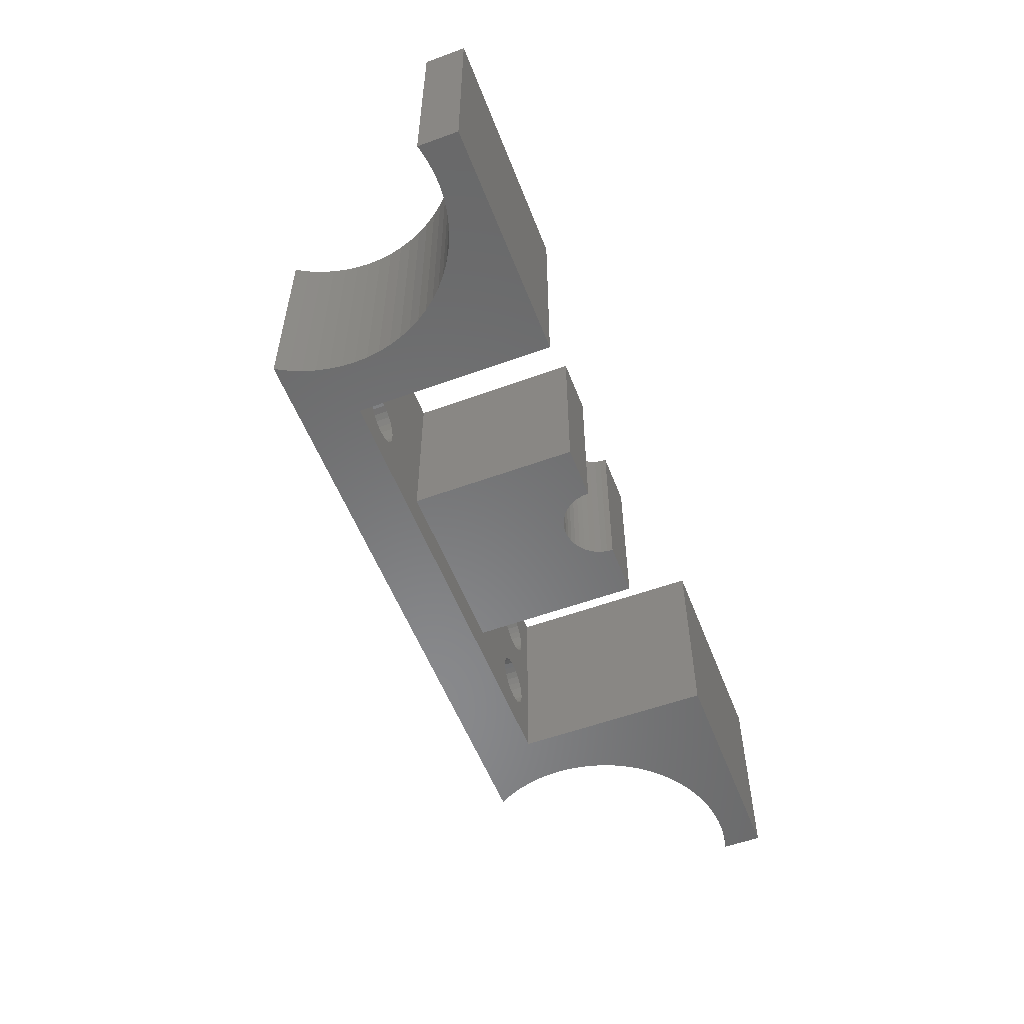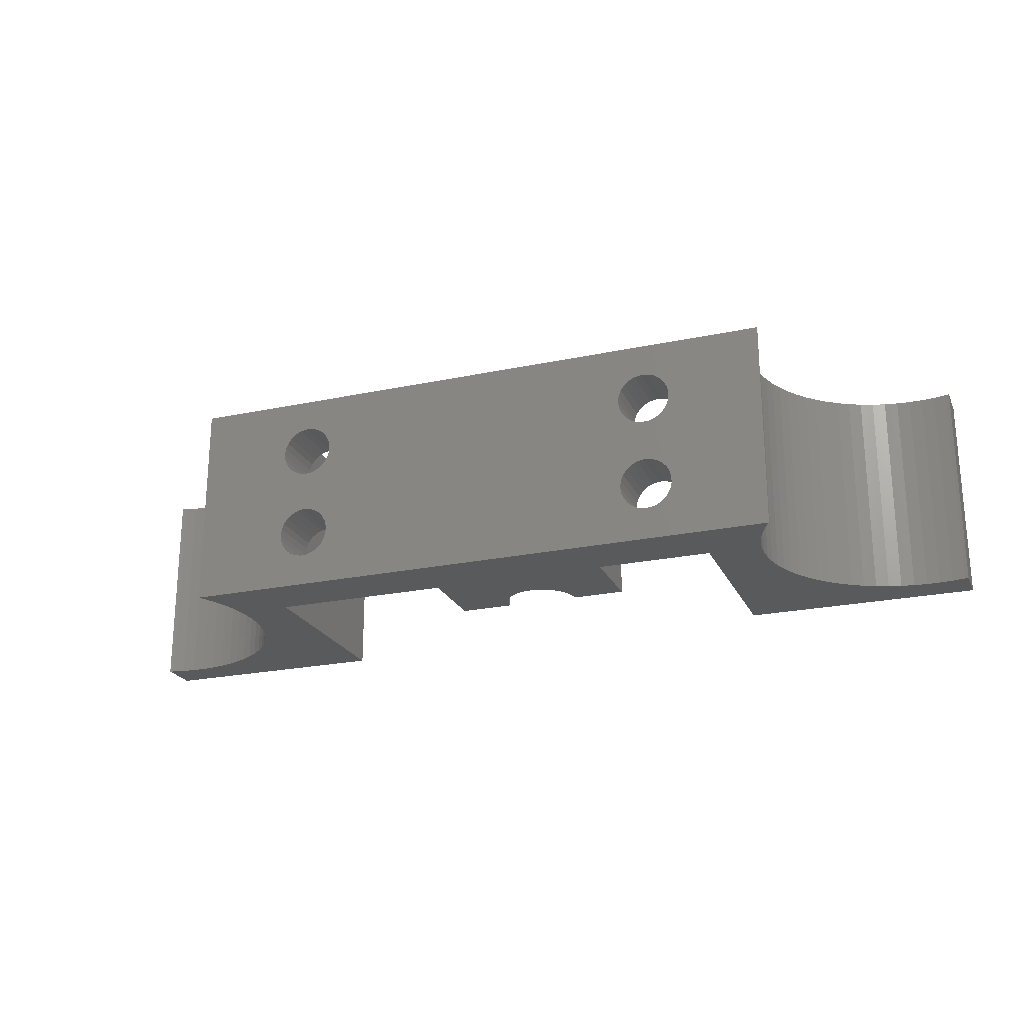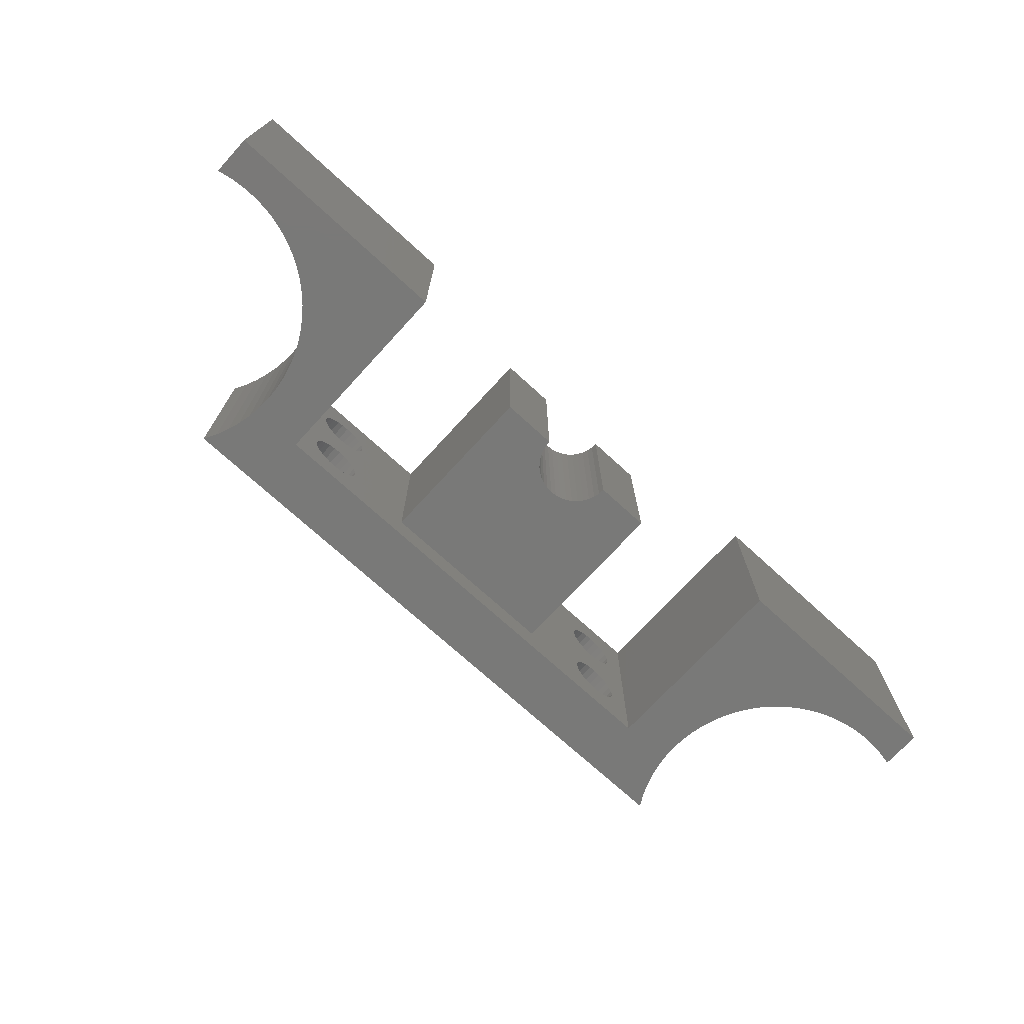
<metadata>
{"format":"stl","ext":"stl","renderer":"f3d","projection":"perspective","resolution":1024,"background":"white","views":[{"elev":-55.4,"azim":-69.0,"up":"+Y"},{"elev":-22.7,"azim":-160.0,"up":"+Y"},{"elev":-72.0,"azim":-42.5,"up":"+Y"}]}
</metadata>
<code>
# stl→obj: 378 verts, 768 faces
v 113.8 0 22
v 113.8 18 18.6
v 113.8 18 22
v 113.8 0 18.6
v 33.84 18 22
v 53.84 0 22
v 53.84 18 22
v 33.84 0 22
v 93.84 18 22
v 93.84 0 22
v 60.02 12.44 0
v 87.61 12.72 0
v 60.02 5.56 0
v 60.09 13 0
v 59.81 6.084 0
v 59.81 11.92 0
v 59.48 6.54 0
v 59.48 11.46 0
v 59.04 6.9 0
v 59.04 11.1 0
v 58.53 7.14 0
v 58.53 10.86 0
v 57.98 7.246 0
v 57.98 10.75 0
v 57.42 7.21 0
v 57.42 10.79 0
v 56.88 7.036 0
v 56.88 10.96 0
v 56.4 6.734 0
v 56.4 11.27 0
v 56.02 6.323 0
v 56.02 11.68 0
v 55.75 5.828 0
v 55.75 12.17 0
v 47.59 0 0
v 55.61 5.282 0
v 92.02 12.44 0
v 100.1 18 0
v 92.02 5.56 0
v 92.09 13 0
v 91.81 6.084 0
v 91.81 11.92 0
v 91.48 6.54 0
v 91.48 11.46 0
v 91.04 6.9 0
v 91.04 11.1 0
v 90.53 7.14 0
v 90.53 10.86 0
v 89.98 7.246 0
v 89.98 10.75 0
v 89.42 7.21 0
v 89.42 10.79 0
v 88.88 7.036 0
v 88.88 10.96 0
v 88.4 6.734 0
v 88.4 11.27 0
v 88.02 6.323 0
v 88.02 11.68 0
v 87.75 5.828 0
v 87.75 12.17 0
v 87.61 5.282 0
v 100.1 0 0
v 92.09 5 0
v 92.02 4.44 0
v 91.81 3.916 0
v 91.48 3.46 0
v 91.04 3.1 0
v 90.53 2.86 0
v 89.98 2.754 0
v 89.42 2.79 0
v 60.09 5 0
v 87.61 4.718 0
v 60.02 4.44 0
v 87.75 4.172 0
v 59.81 3.916 0
v 88.02 3.677 0
v 59.48 3.46 0
v 88.4 3.266 0
v 59.04 3.1 0
v 88.88 2.964 0
v 58.53 2.86 0
v 57.98 2.754 0
v 55.61 4.718 0
v 47.59 18 0
v 55.61 12.72 0
v 55.75 4.172 0
v 56.02 3.677 0
v 56.4 3.266 0
v 56.88 2.964 0
v 57.42 2.79 0
v 92.02 13.56 0
v 91.81 14.08 0
v 91.48 14.54 0
v 91.04 14.9 0
v 90.53 15.14 0
v 89.98 15.25 0
v 89.42 15.21 0
v 87.61 13.28 0
v 60.02 13.56 0
v 87.75 13.83 0
v 59.81 14.08 0
v 88.02 14.32 0
v 59.48 14.54 0
v 88.4 14.73 0
v 59.04 14.9 0
v 88.88 15.04 0
v 58.53 15.14 0
v 57.98 15.25 0
v 57.42 15.21 0
v 55.61 13.28 0
v 55.75 13.83 0
v 56.88 15.04 0
v 56.4 14.73 0
v 56.02 14.32 0
v 33.84 0 18.6
v 33.84 18 18.6
v 110.2 18 18.99
v 111.3 18 18.99
v 112.4 18 18.89
v 113.5 18 18.69
v 109.1 18 18.89
v 108 18 18.69
v 106.9 18 18.39
v 105.8 18 17.99
v 104.8 18 17.51
v 103.9 18 16.93
v 103 18 16.27
v 102.1 18 15.53
v 101.3 18 14.72
v 100.6 18 13.85
v 100 18 12.91
v 99.49 18 11.92
v 99.05 18 10.89
v 93.84 18 5
v 98.71 18 9.825
v 98.46 18 8.732
v 98.31 18 7.62
v 98.26 18 6.5
v 98.31 18 5.38
v 81.84 18 5
v 65.84 18 5
v 98.71 18 3.175
v 98.46 18 4.268
v 81.84 18 19.5
v 77.1 18 18.98
v 77.14 18 19.5
v 76.98 18 18.48
v 76.78 18 18
v 76.51 18 17.56
v 76.17 18 17.17
v 75.78 18 16.83
v 74.35 18 16.24
v 73.84 18 16.2
v 74.86 18 16.36
v 75.34 18 16.56
v 70.58 18 18.98
v 65.84 18 19.5
v 70.54 18 19.5
v 70.7 18 18.48
v 70.9 18 18
v 71.17 18 17.56
v 71.5 18 17.17
v 71.9 18 16.83
v 72.34 18 16.56
v 73.32 18 16.24
v 72.82 18 16.36
v 39.7 18 18.69
v 38.6 18 18.89
v 37.48 18 18.99
v 40.78 18 18.39
v 41.83 18 17.99
v 42.84 18 17.51
v 43.8 18 16.93
v 44.71 18 16.27
v 45.56 18 15.53
v 46.33 18 14.72
v 47.03 18 13.85
v 47.65 18 12.91
v 48.18 18 11.92
v 48.62 18 10.89
v 53.84 18 5
v 48.97 18 9.825
v 49.22 18 8.732
v 49.37 18 7.62
v 49.42 18 6.5
v 49.37 18 5.38
v 49.22 18 4.268
v 99.05 18 2.108
v 99.49 18 1.076
v 48.97 18 3.175
v 100 18 0.08876
v 48.62 18 2.108
v 48.18 18 1.076
v 47.65 18 0.08876
v 36.36 18 18.99
v 35.24 18 18.89
v 34.14 18 18.69
v 37.48 0 18.99
v 36.36 0 18.99
v 35.24 0 18.89
v 34.14 0 18.69
v 38.6 0 18.89
v 39.7 0 18.69
v 40.78 0 18.39
v 41.83 0 17.99
v 42.84 0 17.51
v 43.8 0 16.93
v 44.71 0 16.27
v 45.56 0 15.53
v 46.33 0 14.72
v 47.03 0 13.85
v 47.65 0 12.91
v 48.18 0 11.92
v 48.62 0 10.89
v 53.84 0 5
v 48.97 0 9.825
v 49.22 0 8.732
v 49.37 0 7.62
v 49.42 0 6.5
v 49.37 0 5.38
v 48.97 0 3.175
v 49.22 0 4.268
v 108 0 18.69
v 109.1 0 18.89
v 110.2 0 18.99
v 106.9 0 18.39
v 105.8 0 17.99
v 104.8 0 17.51
v 103.9 0 16.93
v 103 0 16.27
v 102.1 0 15.53
v 101.3 0 14.72
v 100.6 0 13.85
v 100 0 12.91
v 99.49 0 11.92
v 99.05 0 10.89
v 93.84 0 5
v 98.71 0 9.825
v 98.46 0 8.732
v 98.31 0 7.62
v 98.26 0 6.5
v 98.31 0 5.38
v 98.46 0 4.268
v 48.62 0 2.108
v 48.18 0 1.076
v 98.71 0 3.175
v 47.65 0 0.08876
v 99.05 0 2.108
v 99.49 0 1.076
v 100 0 0.08876
v 111.3 0 18.99
v 112.4 0 18.89
v 113.5 0 18.69
v 59.81 11.92 5
v 65.84 3 5
v 60.02 12.44 5
v 60.02 5.56 5
v 60.09 5 5
v 59.81 6.084 5
v 59.48 11.46 5
v 59.48 6.54 5
v 59.04 11.1 5
v 59.04 6.9 5
v 58.53 10.86 5
v 58.53 7.14 5
v 57.98 10.75 5
v 57.98 7.246 5
v 57.42 10.79 5
v 57.42 7.21 5
v 56.88 10.96 5
v 56.88 7.036 5
v 56.4 11.27 5
v 56.4 6.734 5
v 56.02 11.68 5
v 56.02 6.323 5
v 55.75 12.17 5
v 55.75 5.828 5
v 55.61 12.72 5
v 55.61 5.282 5
v 60.09 13 5
v 60.02 13.56 5
v 59.81 14.08 5
v 59.48 14.54 5
v 59.04 14.9 5
v 58.53 15.14 5
v 57.98 15.25 5
v 57.42 15.21 5
v 55.61 13.28 5
v 55.75 13.83 5
v 56.02 14.32 5
v 56.4 14.73 5
v 56.88 15.04 5
v 92.02 5.56 5
v 92.02 12.44 5
v 92.09 5 5
v 91.81 11.92 5
v 91.81 6.084 5
v 91.48 11.46 5
v 91.48 6.54 5
v 91.04 11.1 5
v 91.04 6.9 5
v 90.53 10.86 5
v 90.53 7.14 5
v 89.98 10.75 5
v 89.98 7.246 5
v 89.42 10.79 5
v 89.42 7.21 5
v 88.88 10.96 5
v 88.88 7.036 5
v 88.4 11.27 5
v 88.4 6.734 5
v 88.02 11.68 5
v 88.02 6.323 5
v 87.75 12.17 5
v 87.75 5.828 5
v 81.84 3 5
v 87.61 12.72 5
v 92.09 13 5
v 92.02 13.56 5
v 91.81 14.08 5
v 91.48 14.54 5
v 91.04 14.9 5
v 90.53 15.14 5
v 89.98 15.25 5
v 89.42 15.21 5
v 87.61 13.28 5
v 87.61 5.282 5
v 87.75 13.83 5
v 88.02 14.32 5
v 88.4 14.73 5
v 88.88 15.04 5
v 92.02 4.44 5
v 91.81 3.916 5
v 91.48 3.46 5
v 91.04 3.1 5
v 90.53 2.86 5
v 89.98 2.754 5
v 89.42 2.79 5
v 88.88 2.964 5
v 87.61 4.718 5
v 87.75 4.172 5
v 88.02 3.677 5
v 88.4 3.266 5
v 60.02 4.44 5
v 59.81 3.916 5
v 59.48 3.46 5
v 59.04 3.1 5
v 58.53 2.86 5
v 57.98 2.754 5
v 57.42 2.79 5
v 56.88 2.964 5
v 56.4 3.266 5
v 56.02 3.677 5
v 55.75 4.172 5
v 55.61 4.718 5
v 81.84 3 19.5
v 70.54 3 19.5
v 65.84 3 19.5
v 77.14 3 19.5
v 70.58 3 18.98
v 70.7 3 18.48
v 70.9 3 18
v 71.17 3 17.56
v 71.5 3 17.17
v 71.9 3 16.83
v 73.32 3 16.24
v 73.84 3 16.2
v 72.82 3 16.36
v 72.34 3 16.56
v 77.1 3 18.98
v 76.98 3 18.48
v 76.78 3 18
v 76.51 3 17.56
v 76.17 3 17.17
v 75.78 3 16.83
v 75.34 3 16.56
v 74.35 3 16.24
v 74.86 3 16.36
f 1 2 3
f 2 1 4
f 5 6 7
f 6 5 8
f 9 1 3
f 1 9 10
f 11 12 13
f 12 11 14
f 15 11 13
f 15 16 11
f 17 16 15
f 17 18 16
f 19 18 17
f 19 20 18
f 21 20 19
f 21 22 20
f 23 22 21
f 23 24 22
f 25 24 23
f 25 26 24
f 27 26 25
f 27 28 26
f 29 28 27
f 29 30 28
f 31 30 29
f 31 32 30
f 33 32 31
f 33 34 32
f 35 33 36
f 33 35 34
f 37 38 39
f 38 37 40
f 41 37 39
f 41 42 37
f 43 42 41
f 43 44 42
f 45 44 43
f 45 46 44
f 47 46 45
f 47 48 46
f 49 48 47
f 49 50 48
f 51 50 49
f 51 52 50
f 53 52 51
f 53 54 52
f 55 54 53
f 55 56 54
f 57 56 55
f 57 58 56
f 59 58 57
f 59 60 58
f 61 60 59
f 60 61 12
f 39 62 63
f 62 64 63
f 62 65 64
f 62 66 65
f 62 67 66
f 62 68 67
f 62 69 68
f 62 70 69
f 71 61 72
f 13 61 71
f 61 13 12
f 73 72 74
f 75 74 76
f 77 76 78
f 79 78 80
f 81 80 70
f 81 70 62
f 72 73 71
f 74 75 73
f 76 77 75
f 78 79 77
f 80 81 79
f 62 82 81
f 35 82 62
f 35 36 83
f 84 34 35
f 34 84 85
f 86 35 83
f 87 35 86
f 88 35 87
f 89 35 88
f 90 35 89
f 82 35 90
f 62 39 38
f 91 38 40
f 92 38 91
f 93 38 92
f 94 38 93
f 95 38 94
f 96 38 95
f 97 38 96
f 12 14 98
f 99 98 14
f 98 99 100
f 101 100 99
f 100 101 102
f 103 102 101
f 102 103 104
f 105 104 103
f 104 105 106
f 107 106 105
f 106 107 97
f 97 107 38
f 108 38 107
f 84 108 109
f 85 84 110
f 110 84 111
f 108 84 38
f 112 84 109
f 113 84 112
f 114 84 113
f 111 84 114
f 115 5 116
f 5 115 8
f 117 3 118
f 3 119 118
f 3 120 119
f 120 3 2
f 121 3 117
f 122 3 121
f 3 122 9
f 123 9 122
f 124 9 123
f 125 9 124
f 126 9 125
f 127 9 126
f 128 9 127
f 129 9 128
f 130 9 129
f 131 9 130
f 132 9 131
f 133 9 132
f 134 133 135
f 134 135 136
f 134 136 137
f 134 137 138
f 134 138 139
f 133 134 9
f 38 140 134
f 140 38 141
f 142 134 143
f 143 134 139
f 144 145 146
f 144 147 145
f 144 148 147
f 144 149 148
f 144 150 149
f 140 150 144
f 150 140 151
f 152 140 153
f 154 140 152
f 155 140 154
f 151 140 155
f 156 157 158
f 159 157 156
f 160 157 159
f 161 157 160
f 162 157 161
f 141 162 163
f 141 163 164
f 141 153 140
f 153 141 165
f 165 141 166
f 166 141 164
f 162 141 157
f 167 5 7
f 5 168 169
f 5 167 168
f 7 170 167
f 7 171 170
f 7 172 171
f 7 173 172
f 7 174 173
f 7 175 174
f 7 176 175
f 7 177 176
f 7 178 177
f 7 179 178
f 7 180 179
f 181 180 7
f 180 181 182
f 182 181 183
f 183 181 184
f 184 181 185
f 185 181 186
f 181 187 186
f 188 134 142
f 189 134 188
f 181 190 187
f 191 134 189
f 181 192 190
f 38 134 191
f 181 193 192
f 84 141 38
f 181 194 193
f 141 84 181
f 181 84 194
f 195 5 169
f 196 5 195
f 197 5 196
f 5 197 116
f 198 8 199
f 8 200 199
f 8 201 200
f 201 8 115
f 202 8 198
f 203 8 202
f 8 203 6
f 204 6 203
f 205 6 204
f 206 6 205
f 207 6 206
f 208 6 207
f 209 6 208
f 210 6 209
f 211 6 210
f 212 6 211
f 213 6 212
f 214 6 213
f 215 214 216
f 215 216 217
f 215 217 218
f 215 218 219
f 215 219 220
f 214 215 6
f 221 215 222
f 222 215 220
f 223 1 10
f 1 224 225
f 1 223 224
f 10 226 223
f 10 227 226
f 10 228 227
f 10 229 228
f 10 230 229
f 10 231 230
f 10 232 231
f 10 233 232
f 10 234 233
f 10 235 234
f 10 236 235
f 237 236 10
f 236 237 238
f 238 237 239
f 239 237 240
f 240 237 241
f 241 237 242
f 237 243 242
f 244 215 221
f 245 215 244
f 237 246 243
f 247 215 245
f 237 248 246
f 35 215 247
f 237 249 248
f 215 35 237
f 237 250 249
f 62 237 35
f 237 62 250
f 251 1 225
f 252 1 251
f 253 1 252
f 1 253 4
f 237 9 134
f 9 237 10
f 254 255 256
f 255 257 258
f 259 255 254
f 255 259 257
f 260 259 254
f 260 261 259
f 262 261 260
f 262 263 261
f 264 263 262
f 264 265 263
f 266 265 264
f 266 267 265
f 268 267 266
f 268 269 267
f 270 269 268
f 270 271 269
f 272 271 270
f 272 273 271
f 274 273 272
f 274 275 273
f 276 275 274
f 276 277 275
f 278 277 276
f 277 278 279
f 256 141 280
f 141 281 280
f 141 282 281
f 141 283 282
f 141 284 283
f 141 285 284
f 181 285 141
f 285 181 286
f 286 181 287
f 181 278 288
f 278 181 279
f 215 279 181
f 289 181 288
f 290 181 289
f 291 181 290
f 292 181 291
f 287 181 292
f 293 237 294
f 237 293 295
f 296 293 294
f 296 297 293
f 298 297 296
f 298 299 297
f 300 299 298
f 300 301 299
f 302 301 300
f 302 303 301
f 304 303 302
f 304 305 303
f 306 305 304
f 306 307 305
f 308 307 306
f 308 309 307
f 310 309 308
f 310 311 309
f 312 311 310
f 312 313 311
f 314 313 312
f 314 315 313
f 316 314 317
f 314 316 315
f 294 134 318
f 134 319 318
f 134 320 319
f 134 321 320
f 134 322 321
f 134 323 322
f 134 324 323
f 134 325 324
f 140 325 134
f 140 317 326
f 315 316 327
f 317 140 316
f 328 140 326
f 329 140 328
f 330 140 329
f 331 140 330
f 325 140 331
f 134 294 237
f 332 237 295
f 333 237 332
f 334 237 333
f 335 237 334
f 336 237 335
f 337 237 336
f 338 237 337
f 339 237 338
f 327 316 340
f 340 316 341
f 316 342 341
f 316 343 342
f 316 339 343
f 316 237 339
f 255 237 316
f 141 256 255
f 344 255 258
f 345 255 344
f 346 255 345
f 347 255 346
f 348 255 347
f 255 348 215
f 215 348 349
f 215 349 350
f 255 215 237
f 351 215 350
f 352 215 351
f 353 215 352
f 354 215 353
f 355 215 354
f 279 215 355
f 6 181 7
f 181 6 215
f 222 186 187
f 186 222 220
f 220 185 186
f 185 220 219
f 221 187 190
f 187 221 222
f 219 184 185
f 184 219 218
f 203 170 204
f 170 203 167
f 247 193 194
f 193 247 245
f 210 175 176
f 175 210 209
f 213 178 179
f 178 213 212
f 202 167 203
f 167 202 168
f 200 195 199
f 195 200 196
f 115 197 201
f 197 115 116
f 216 180 182
f 180 216 214
f 211 176 177
f 176 211 210
f 207 174 208
f 174 207 173
f 204 171 205
f 171 204 170
f 206 173 207
f 173 206 172
f 201 196 200
f 196 201 197
f 198 168 202
f 168 198 169
f 35 194 84
f 194 35 247
f 244 190 192
f 190 244 221
f 245 192 193
f 192 245 244
f 214 179 180
f 179 214 213
f 199 169 198
f 169 199 195
f 205 172 206
f 172 205 171
f 208 175 209
f 175 208 174
f 217 182 183
f 182 217 216
f 212 177 178
f 177 212 211
f 218 183 184
f 183 218 217
f 241 139 138
f 139 241 242
f 232 130 129
f 130 232 233
f 243 142 143
f 142 243 246
f 240 138 137
f 138 240 241
f 246 188 142
f 188 246 248
f 252 120 253
f 120 252 119
f 233 131 130
f 131 233 234
f 250 38 191
f 38 250 62
f 253 2 4
f 2 253 120
f 228 124 227
f 124 228 125
f 251 119 252
f 119 251 118
f 231 127 230
f 127 231 128
f 239 137 136
f 137 239 240
f 230 126 229
f 126 230 127
f 226 122 223
f 122 226 123
f 234 132 131
f 132 234 235
f 242 143 139
f 143 242 243
f 248 189 188
f 189 248 249
f 225 118 251
f 118 225 117
f 223 121 224
f 121 223 122
f 227 123 226
f 123 227 124
f 249 191 189
f 191 249 250
f 238 136 135
f 136 238 239
f 229 125 228
f 125 229 126
f 231 129 128
f 129 231 232
f 236 135 133
f 135 236 238
f 224 117 225
f 117 224 121
f 235 133 132
f 133 235 236
f 20 264 262
f 264 20 22
f 18 262 260
f 262 18 20
f 18 254 16
f 254 18 260
f 16 256 11
f 256 16 254
f 11 280 14
f 280 11 256
f 14 281 99
f 281 14 280
f 99 282 101
f 282 99 281
f 101 283 103
f 283 101 282
f 105 283 284
f 283 105 103
f 107 284 285
f 284 107 105
f 108 285 286
f 285 108 107
f 109 286 287
f 286 109 108
f 112 287 292
f 287 112 109
f 113 292 291
f 292 113 112
f 290 113 291
f 113 290 114
f 289 114 290
f 114 289 111
f 288 111 289
f 111 288 110
f 278 110 288
f 110 278 85
f 276 85 278
f 85 276 34
f 274 34 276
f 34 274 32
f 272 32 274
f 32 272 30
f 28 272 270
f 272 28 30
f 26 270 268
f 270 26 28
f 24 268 266
f 268 24 26
f 22 266 264
f 266 22 24
f 46 302 300
f 302 46 48
f 44 300 298
f 300 44 46
f 44 296 42
f 296 44 298
f 42 294 37
f 294 42 296
f 37 318 40
f 318 37 294
f 40 319 91
f 319 40 318
f 91 320 92
f 320 91 319
f 92 321 93
f 321 92 320
f 94 321 322
f 321 94 93
f 95 322 323
f 322 95 94
f 96 323 324
f 323 96 95
f 97 324 325
f 324 97 96
f 106 325 331
f 325 106 97
f 104 331 330
f 331 104 106
f 329 104 330
f 104 329 102
f 328 102 329
f 102 328 100
f 326 100 328
f 100 326 98
f 317 98 326
f 98 317 12
f 314 12 317
f 12 314 60
f 312 60 314
f 60 312 58
f 310 58 312
f 58 310 56
f 54 310 308
f 310 54 56
f 52 308 306
f 308 52 54
f 50 306 304
f 306 50 52
f 48 304 302
f 304 48 50
f 79 348 347
f 348 79 81
f 77 347 346
f 347 77 79
f 77 345 75
f 345 77 346
f 75 344 73
f 344 75 345
f 73 258 71
f 258 73 344
f 71 257 13
f 257 71 258
f 13 259 15
f 259 13 257
f 15 261 17
f 261 15 259
f 19 261 263
f 261 19 17
f 21 263 265
f 263 21 19
f 23 265 267
f 265 23 21
f 25 267 269
f 267 25 23
f 27 269 271
f 269 27 25
f 29 271 273
f 271 29 27
f 275 29 273
f 29 275 31
f 277 31 275
f 31 277 33
f 279 33 277
f 33 279 36
f 355 36 279
f 36 355 83
f 354 83 355
f 83 354 86
f 353 86 354
f 86 353 87
f 352 87 353
f 87 352 88
f 89 352 351
f 352 89 88
f 90 351 350
f 351 90 89
f 82 350 349
f 350 82 90
f 81 349 348
f 349 81 82
f 67 336 335
f 336 67 68
f 66 335 334
f 335 66 67
f 66 333 65
f 333 66 334
f 65 332 64
f 332 65 333
f 64 295 63
f 295 64 332
f 63 293 39
f 293 63 295
f 39 297 41
f 297 39 293
f 41 299 43
f 299 41 297
f 45 299 301
f 299 45 43
f 47 301 303
f 301 47 45
f 49 303 305
f 303 49 47
f 51 305 307
f 305 51 49
f 53 307 309
f 307 53 51
f 55 309 311
f 309 55 53
f 313 55 311
f 55 313 57
f 315 57 313
f 57 315 59
f 327 59 315
f 59 327 61
f 340 61 327
f 61 340 72
f 341 72 340
f 72 341 74
f 342 74 341
f 74 342 76
f 343 76 342
f 76 343 78
f 80 343 339
f 343 80 78
f 70 339 338
f 339 70 80
f 69 338 337
f 338 69 70
f 68 337 336
f 337 68 69
f 356 140 144
f 140 356 316
f 157 357 158
f 357 157 358
f 146 356 144
f 356 146 359
f 255 157 141
f 157 255 358
f 358 360 357
f 358 361 360
f 358 362 361
f 358 363 362
f 358 364 363
f 255 364 358
f 364 255 365
f 366 255 367
f 368 255 366
f 369 255 368
f 365 255 369
f 370 356 359
f 371 356 370
f 372 356 371
f 373 356 372
f 374 356 373
f 316 374 375
f 316 375 376
f 316 367 255
f 367 316 377
f 377 316 378
f 378 316 376
f 374 316 356
f 166 366 165
f 366 166 368
f 371 145 147
f 145 371 370
f 370 146 145
f 146 370 359
f 374 149 150
f 149 374 373
f 155 375 151
f 375 155 376
f 162 365 163
f 365 162 364
f 373 148 149
f 148 373 372
f 163 369 164
f 369 163 365
f 362 161 160
f 161 362 363
f 164 368 166
f 368 164 369
f 152 378 154
f 378 152 377
f 165 367 153
f 367 165 366
f 360 159 156
f 159 360 361
f 151 374 150
f 374 151 375
f 361 160 159
f 160 361 362
f 153 377 152
f 377 153 367
f 363 162 161
f 162 363 364
f 154 376 155
f 376 154 378
f 372 147 148
f 147 372 371
f 357 156 158
f 156 357 360

</code>
